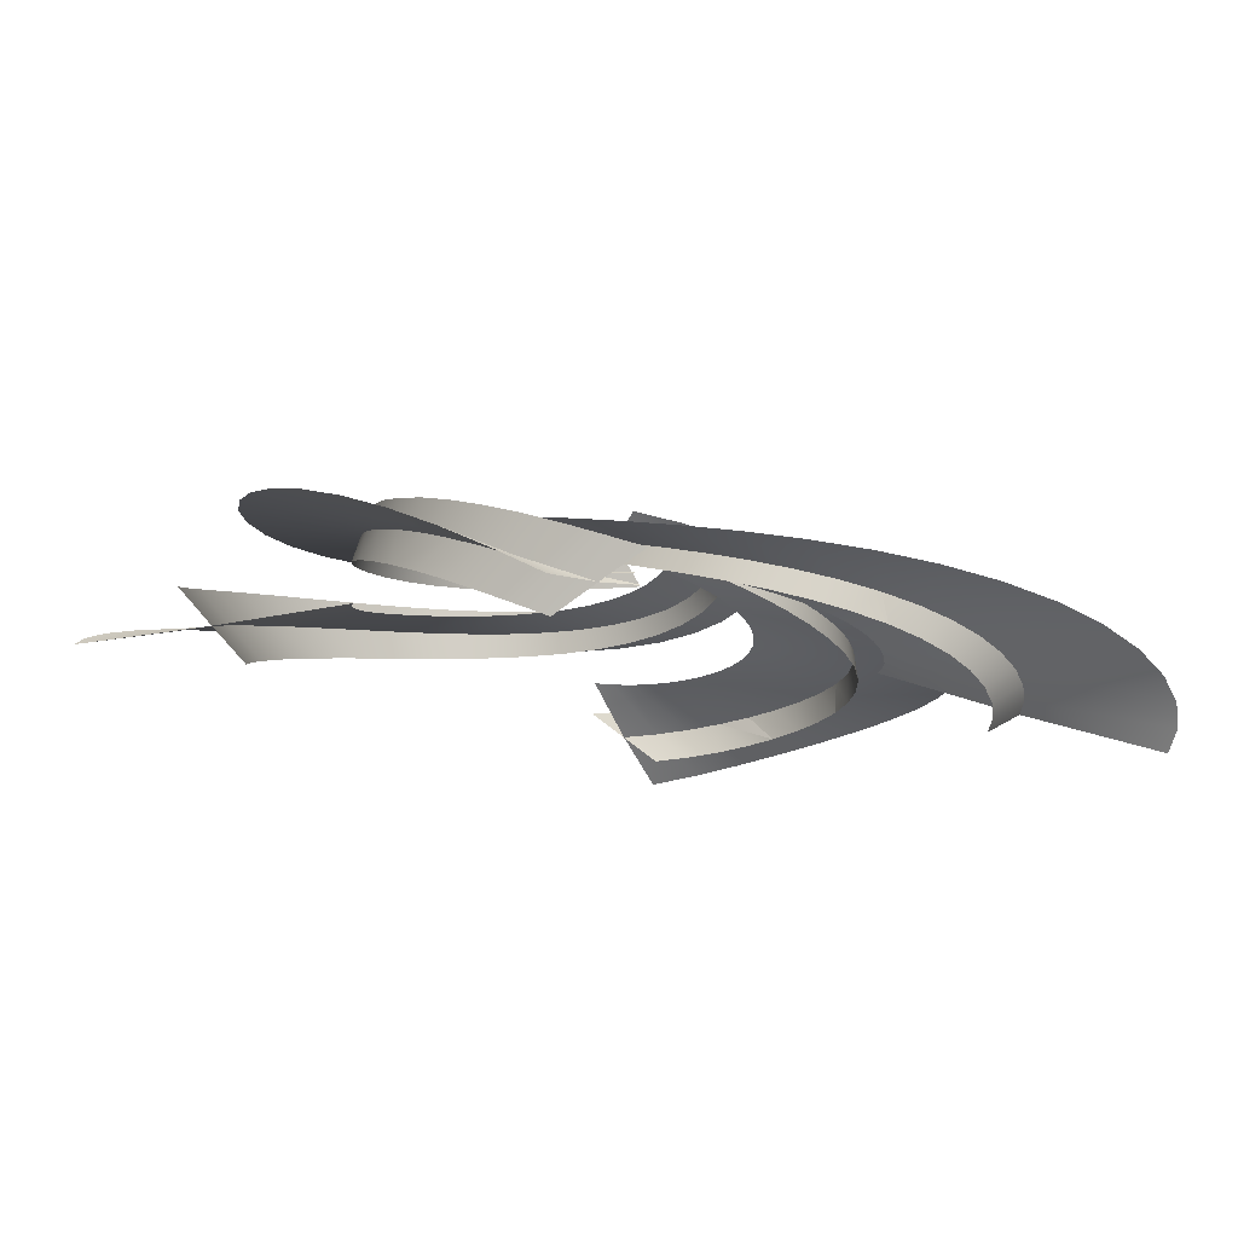
<metadata>
{"format":"obj","ext":"obj","renderer":"f3d","projection":"perspective","resolution":1024,"background":"white","views":[{"elev":78.4,"azim":6.7,"up":"+Y"}]}
</metadata>
<code>
g Eff_spiral_07_02
v 0.34 -2.839 0.9143
v 0.07705 -3.064 0.72
v 0.3417 -3.011 0.6657
v 0.5876 -2.793 0.8567
v 0.34 -2.839 0.9143
v 0.5992 -2.608 1.109
v 0.3555 -2.607 1.166
v 0.08274 -2.845 0.9684
v 0.07705 -3.064 0.72
v -0.1937 -3.076 0.7704
v 0.8297 -2.569 1.048
v 0.8223 -2.705 0.7983
v 1.044 -2.487 0.9862
v 1.239 -2.364 0.9267
v 0.5967 -2.917 0.6105
v 0.8377 -2.781 0.5569
v 1.04 -2.576 0.7418
v 1.06 -2.606 0.507
v 1.411 -2.201 0.8707
v 1.237 -2.407 0.6888
v 1.257 -2.396 0.4622
v 1.408 -2.202 0.6407
v 1.554 -2.002 0.8192
v 1.424 -2.154 0.4232
v 1.547 -1.966 0.5979
v 1.666 -1.772 0.7727
v 1.556 -1.888 0.3899
v 1.65 -1.705 0.5603
v 1.647 -1.605 0.3614
v 1.713 -1.428 0.5268
v 1.694 -1.312 0.3365
v 1.741 -1.518 0.7307
v 1.666 -1.772 0.7727
v 1.776 -1.247 0.6923
v 1.733 -1.141 0.4963
v 1.694 -1.018 0.3134
v 1.769 -0.9677 0.6561
v 1.709 -0.854 0.4669
v 1.649 -0.7313 0.2904
v 1.72 -0.6879 0.6204
v 1.64 -0.5747 0.4371
v 1.558 -0.4602 0.266
v 1.629 -0.4164 0.5837
v 1.53 -0.3113 0.4052
v 1.426 -0.2122 0.2389
v 1.499 -0.1612 0.5444
v 1.382 -0.07132 0.3703
v 1.257 0.006477 0.2085
v 1.335 0.07037 0.5017
v 1.199 0.139 0.3318
v 1.14 0.2722 0.4552
v 0.92 0.4392 0.4052
v 0.9886 0.3148 0.29
v 0.6803 0.5681 0.3527
v 0.7545 0.4523 0.2458
v 1.056 0.1907 0.1749
v 0.4258 0.6567 0.2996
v 0.8276 0.3367 0.1389
v 0.5781 0.4427 0.1022
v 0.5024 0.5496 0.2009
v 0.3122 0.5079 0.06681
v 0.2369 0.6061 0.1574
v 0.03457 0.5333 0.03537
v 0.161 0.7046 0.2479
v -0.03768 0.6228 0.1179
v -0.1104 0.7126 0.2004
v 1.257 0.006477 0.2085
v 0.9886 0.3148 0.29
v 0.5876 -2.793 0.8567
v 0.3417 -3.011 0.6657
v 0.8223 -2.705 0.7983
v 1.04 -2.576 0.7418
v 1.239 -2.364 0.9267
v 1.709 -0.854 0.4669
v 1.64 -0.5747 0.4371
v 2.308 -0.3582 0.4301
v 2.12 -0.0107 0.3998
v 2.308 -0.3582 0.4301
v 1.53 -0.3113 0.4052
v 1.886 0.2909 0.3618
v 1.382 -0.07132 0.3703
v 1.617 0.5401 0.316
v 1.199 0.139 0.3318
v 1.322 0.7331 0.2635
v 0.9886 0.3148 0.29
v 1.01 0.8685 0.2067
v 0.7545 0.4523 0.2458
v 0.6868 0.9473 0.1488
v 0.6445 -0.08543 0.3341
v 0.7708 -0.2406 0.3679
v 0.868 -0.4107 0.4002
v 0.9349 -0.5903 0.4309
v 0.9709 -0.7736 0.4604
v 1.709 -0.854 0.4669
v 0.4912 0.04983 0.2988
v 0.9768 -0.9552 0.4892
v 0.5024 0.5496 0.2009
v 0.3589 0.9727 0.09379
v 0.3135 0.1608 0.2627
v 0.2369 0.6061 0.1574
v 0.03031 0.9492 0.04556
v 0.1144 0.2441 0.2269
v -0.03768 0.6228 0.1179
v -0.1026 0.2973 0.193
v 1.733 -1.141 0.4963
v 0.954 -1.13 0.5176
v 2.441 -0.7426 0.4542
v 2.512 -1.153 0.4749
v 1.713 -1.428 0.5268
v 0.9049 -1.292 0.546
v 2.516 -1.576 0.4961
v 1.65 -1.705 0.5603
v 0.8323 -1.439 0.5743
v 2.453 -1.998 0.5221
v 1.547 -1.966 0.5979
v 0.7397 -1.567 0.6024
v 2.327 -2.404 0.557
v 1.408 -2.202 0.6407
v 0.6306 -1.674 0.63
v 2.143 -2.781 0.6044
v 1.237 -2.407 0.6888
v 0.5087 -1.758 0.6563
v 1.911 -3.116 0.6665
v 1.04 -2.576 0.7418
v 0.3779 -1.819 0.6806
v 1.641 -3.398 0.7442
v 0.8223 -2.705 0.7983
v 1.343 -3.617 0.8365
v 0.2415 -1.858 0.702
v 1.025 -3.766 0.9408
v 0.5876 -2.793 0.8567
v 0.103 -1.875 0.7198
v 0.6929 -3.842 1.053
v 0.34 -2.839 0.9143
v 0.3499 -3.846 1.168
v -0.03432 -1.872 0.7332
v 0.08274 -2.845 0.9684
v -0.1675 -1.851 0.7415
v -3.398 -1.641 0.7442
v -2.705 -0.8223 0.7983
v -2.576 -1.04 0.7418
v -2.705 -0.8223 0.7983
v -3.617 -1.343 0.8365
v -3.766 -1.025 0.9408
v -2.793 -0.5876 0.8567
v -3.842 -0.6929 1.053
v -2.839 -0.34 0.9143
v -3.846 -0.3499 1.168
v -2.845 -0.08274 0.9684
v -1.872 0.03432 0.7332
v -1.851 0.1675 0.7415
v -1.875 -0.103 0.7198
v -1.858 -0.2415 0.702
v -1.819 -0.3779 0.6806
v -2.576 -1.04 0.7418
v -3.116 -1.911 0.6665
v -1.758 -0.5087 0.6563
v -2.407 -1.237 0.6888
v -2.781 -2.143 0.6044
v -1.674 -0.6306 0.63
v -2.202 -1.408 0.6407
v -2.404 -2.327 0.557
v -1.567 -0.7397 0.6024
v -1.966 -1.547 0.5979
v -1.998 -2.453 0.5221
v -1.439 -0.8323 0.5743
v -1.705 -1.65 0.5603
v -1.576 -2.516 0.4961
v -1.292 -0.9049 0.546
v -1.428 -1.713 0.5268
v -1.153 -2.512 0.4749
v -1.13 -0.954 0.5176
v -1.141 -1.733 0.4963
v -0.7426 -2.441 0.4542
v -0.9552 -0.9768 0.4892
v -0.854 -1.709 0.4669
v -0.3582 -2.308 0.4301
v -0.7736 -0.9709 0.4604
v -0.5747 -1.64 0.4371
v -0.0107 -2.12 0.3998
v -0.5903 -0.9349 0.4309
v -0.3113 -1.53 0.4052
v 0.2909 -1.886 0.3618
v -0.4107 -0.868 0.4002
v -0.07132 -1.382 0.3703
v 0.5401 -1.617 0.316
v -0.2406 -0.7708 0.3679
v 0.139 -1.199 0.3318
v 0.7331 -1.322 0.2635
v -0.08543 -0.6445 0.3341
v 0.3148 -0.9886 0.29
v 0.8685 -1.01 0.2067
v 0.4523 -0.7545 0.2458
v 0.04983 -0.4912 0.2988
v 0.9473 -0.6868 0.1488
v 0.5496 -0.5024 0.2009
v 0.1608 -0.3135 0.2627
v 0.9727 -0.3589 0.09379
v 0.6061 -0.2369 0.1574
v 0.9492 -0.03031 0.04556
v 0.2441 -0.1144 0.2269
v 0.6228 0.03768 0.1179
v 0.2973 0.1026 0.193
v -2.845 -0.08274 0.9684
v -3.076 0.1937 0.7704
v -3.064 -0.07705 0.72
v -2.839 -0.34 0.9143
v -2.607 -0.3555 1.166
v -3.011 -0.3417 0.6657
v -2.608 -0.5992 1.109
v -2.793 -0.5876 0.8567
v -2.917 -0.5967 0.6105
v -2.569 -0.8297 1.048
v -2.705 -0.8223 0.7983
v -2.487 -1.044 0.9862
v -2.781 -0.8377 0.5569
v -2.364 -1.239 0.9267
v -2.576 -1.04 0.7418
v -2.606 -1.06 0.507
v -2.201 -1.411 0.8707
v -2.407 -1.237 0.6888
v -2.396 -1.257 0.4622
v -2.202 -1.408 0.6407
v -2.002 -1.554 0.8192
v -2.154 -1.424 0.4232
v -1.966 -1.547 0.5979
v -1.772 -1.666 0.7727
v -1.888 -1.556 0.3899
v -1.705 -1.65 0.5603
v -1.518 -1.741 0.7307
v -1.605 -1.647 0.3614
v -1.428 -1.713 0.5268
v -1.247 -1.776 0.6923
v -1.312 -1.694 0.3365
v -1.141 -1.733 0.4963
v -0.9677 -1.769 0.6561
v -1.018 -1.694 0.3134
v -0.854 -1.709 0.4669
v -0.6879 -1.72 0.6204
v -0.7313 -1.649 0.2904
v -0.5747 -1.64 0.4371
v -0.4164 -1.629 0.5837
v -0.4602 -1.558 0.266
v -0.3113 -1.53 0.4052
v -0.1612 -1.499 0.5444
v -0.2122 -1.426 0.2389
v -0.07132 -1.382 0.3703
v 0.07037 -1.335 0.5017
v 0.006477 -1.257 0.2085
v 0.139 -1.199 0.3318
v 0.2722 -1.14 0.4552
v 0.4392 -0.92 0.4052
v 0.3148 -0.9886 0.29
v 0.1907 -1.056 0.1749
v 0.5681 -0.6803 0.3527
v 0.4523 -0.7545 0.2458
v 0.3367 -0.8276 0.1389
v 0.4427 -0.5781 0.1022
v 0.6567 -0.4258 0.2996
v 0.5496 -0.5024 0.2009
v 0.5079 -0.3122 0.06681
v 0.6061 -0.2369 0.1574
v 0.5333 -0.03457 0.03537
v 0.7046 -0.161 0.2479
v 0.6228 0.03768 0.1179
v 0.7126 0.1104 0.2004
v -0.08274 2.845 0.9684
v 0.1937 3.076 0.7704
v -0.07705 3.064 0.72
v -0.34 2.839 0.9143
v -0.3555 2.607 1.166
v -0.3417 3.011 0.6657
v -0.5992 2.608 1.109
v -0.5876 2.793 0.8567
v -0.5967 2.917 0.6105
v -0.8297 2.569 1.048
v -0.8223 2.705 0.7983
v -1.044 2.487 0.9862
v -0.8377 2.781 0.5569
v -1.239 2.364 0.9267
v -1.04 2.576 0.7418
v -1.06 2.606 0.507
v -1.411 2.201 0.8707
v -1.237 2.407 0.6888
v -1.257 2.396 0.4622
v -1.408 2.202 0.6407
v -1.554 2.002 0.8192
v -1.424 2.154 0.4232
v -1.547 1.966 0.5979
v -1.666 1.772 0.7727
v -1.556 1.888 0.3899
v -1.65 1.705 0.5603
v -1.741 1.518 0.7307
v -1.647 1.605 0.3614
v -1.713 1.428 0.5268
v -1.776 1.247 0.6923
v -1.694 1.312 0.3365
v -1.733 1.141 0.4963
v -1.769 0.9677 0.6561
v -1.694 1.018 0.3134
v -1.709 0.854 0.4669
v -1.72 0.6879 0.6204
v -1.649 0.7313 0.2904
v -1.64 0.5747 0.4371
v -1.629 0.4164 0.5837
v -1.558 0.4602 0.266
v -1.53 0.3113 0.4052
v -1.499 0.1612 0.5444
v -1.426 0.2122 0.2389
v -1.382 0.07132 0.3703
v -1.335 -0.07037 0.5017
v -1.257 -0.006477 0.2085
v -1.199 -0.139 0.3318
v -1.14 -0.2722 0.4552
v -0.92 -0.4392 0.4052
v -0.9886 -0.3148 0.29
v -1.056 -0.1907 0.1749
v -0.6803 -0.5681 0.3527
v -0.7545 -0.4523 0.2458
v -0.8276 -0.3367 0.1389
v -0.5781 -0.4427 0.1022
v -0.4258 -0.6567 0.2996
v -0.5024 -0.5496 0.2009
v -0.3122 -0.5079 0.06681
v -0.2369 -0.6061 0.1574
v -0.03457 -0.5333 0.03537
v -0.161 -0.7046 0.2479
v 0.03768 -0.6228 0.1179
v 0.1104 -0.7126 0.2004
v -0.08274 2.845 0.9684
v 0.1675 1.851 0.7415
v 0.03432 1.872 0.7332
v -0.34 2.839 0.9143
v -0.3499 3.846 1.168
v -0.103 1.875 0.7198
v -0.6929 3.842 1.053
v -0.5876 2.793 0.8567
v -0.2415 1.858 0.702
v -1.025 3.766 0.9408
v -0.8223 2.705 0.7983
v -1.343 3.617 0.8365
v -0.3779 1.819 0.6806
v -1.641 3.398 0.7442
v -1.04 2.576 0.7418
v -0.5087 1.758 0.6563
v -1.911 3.116 0.6665
v -1.237 2.407 0.6888
v -0.6306 1.674 0.63
v -2.143 2.781 0.6044
v -1.408 2.202 0.6407
v -0.7397 1.567 0.6024
v -2.327 2.404 0.557
v -1.547 1.966 0.5979
v -0.8323 1.439 0.5743
v -2.453 1.998 0.5221
v -1.65 1.705 0.5603
v -0.9049 1.292 0.546
v -2.516 1.576 0.4961
v -1.713 1.428 0.5268
v -0.954 1.13 0.5176
v -2.512 1.153 0.4749
v -1.733 1.141 0.4963
v -0.9768 0.9552 0.4892
v -2.441 0.7426 0.4542
v -1.709 0.854 0.4669
v -0.9709 0.7736 0.4604
v -2.308 0.3582 0.4301
v -1.64 0.5747 0.4371
v -0.9349 0.5903 0.4309
v -2.12 0.0107 0.3998
v -1.53 0.3113 0.4052
v -0.868 0.4107 0.4002
v -1.886 -0.2909 0.3618
v -1.382 0.07132 0.3703
v -0.7708 0.2406 0.3679
v -1.617 -0.5401 0.316
v -1.199 -0.139 0.3318
v -1.322 -0.7331 0.2635
v -0.6445 0.08543 0.3341
v -0.9886 -0.3148 0.29
v -1.01 -0.8685 0.2067
v -0.7545 -0.4523 0.2458
v -0.4912 -0.04983 0.2988
v -0.6868 -0.9473 0.1488
v -0.5024 -0.5496 0.2009
v -0.3135 -0.1608 0.2627
v -0.3589 -0.9727 0.09379
v -0.2369 -0.6061 0.1574
v -0.03031 -0.9492 0.04556
v -0.1144 -0.2441 0.2269
v 0.03768 -0.6228 0.1179
v 0.1026 -0.2973 0.193
v 2.845 0.08274 0.9684
v 3.076 -0.1937 0.7704
v 3.064 0.07705 0.72
v 2.839 0.34 0.9143
v 2.607 0.3555 1.166
v 3.011 0.3417 0.6657
v 2.608 0.5992 1.109
v 2.793 0.5876 0.8567
v 2.917 0.5967 0.6105
v 2.569 0.8297 1.048
v 2.705 0.8223 0.7983
v 2.487 1.044 0.9862
v 2.781 0.8377 0.5569
v 2.364 1.239 0.9267
v 2.576 1.04 0.7418
v 2.606 1.06 0.507
v 2.201 1.411 0.8707
v 2.407 1.237 0.6888
v 2.396 1.257 0.4622
v 2.202 1.408 0.6407
v 2.002 1.554 0.8192
v 2.154 1.424 0.4232
v 1.966 1.547 0.5979
v 1.772 1.666 0.7727
v 1.888 1.556 0.3899
v 1.705 1.65 0.5603
v 1.605 1.647 0.3614
v 1.428 1.713 0.5268
v 1.312 1.694 0.3365
v 1.518 1.741 0.7307
v 1.772 1.666 0.7727
v 1.247 1.776 0.6923
v 1.141 1.733 0.4963
v 1.018 1.694 0.3134
v 0.9677 1.769 0.6561
v 0.854 1.709 0.4669
v 0.7313 1.649 0.2904
v 0.6879 1.72 0.6204
v 0.5747 1.64 0.4371
v 0.4602 1.558 0.266
v 0.4164 1.629 0.5837
v 0.3113 1.53 0.4052
v 0.2122 1.426 0.2389
v 0.1612 1.499 0.5444
v 0.07132 1.382 0.3703
v -0.07037 1.335 0.5017
v -0.006477 1.257 0.2085
v -0.139 1.199 0.3318
v -0.2722 1.14 0.4552
v -0.4392 0.92 0.4052
v -0.3148 0.9886 0.29
v -0.1907 1.056 0.1749
v -0.5681 0.6803 0.3527
v -0.4523 0.7545 0.2458
v -0.3367 0.8276 0.1389
v -0.4427 0.5781 0.1022
v -0.6567 0.4258 0.2996
v -0.5496 0.5024 0.2009
v -0.5079 0.3122 0.06681
v -0.6061 0.2369 0.1574
v -0.5333 0.03457 0.03537
v -0.7046 0.161 0.2479
v -0.6228 -0.03768 0.1179
v -0.7126 -0.1104 0.2004
v 2.845 0.08274 0.9684
v 1.851 -0.1675 0.7415
v 1.872 -0.03432 0.7332
v 2.839 0.34 0.9143
v 3.846 0.3499 1.168
v 1.875 0.103 0.7198
v 3.842 0.6929 1.053
v 2.793 0.5876 0.8567
v 1.858 0.2415 0.702
v 3.766 1.025 0.9408
v 2.705 0.8223 0.7983
v 3.617 1.343 0.8365
v 1.819 0.3779 0.6806
v 3.398 1.641 0.7442
v 2.576 1.04 0.7418
v 1.758 0.5087 0.6563
v 3.116 1.911 0.6665
v 2.407 1.237 0.6888
v 1.674 0.6306 0.63
v 2.781 2.143 0.6044
v 2.202 1.408 0.6407
v 1.567 0.7397 0.6024
v 2.404 2.327 0.557
v 1.966 1.547 0.5979
v 1.439 0.8323 0.5743
v 1.998 2.453 0.5221
v 1.705 1.65 0.5603
v 1.292 0.9049 0.546
v 1.576 2.516 0.4961
v 1.428 1.713 0.5268
v 1.13 0.954 0.5176
v 1.153 2.512 0.4749
v 1.141 1.733 0.4963
v 0.9552 0.9768 0.4892
v 0.7426 2.441 0.4542
v 0.854 1.709 0.4669
v 0.7736 0.9709 0.4604
v 0.3582 2.308 0.4301
v 0.5747 1.64 0.4371
v 0.5903 0.9349 0.4309
v 0.0107 2.12 0.3998
v 0.3113 1.53 0.4052
v 0.4107 0.868 0.4002
v -0.2909 1.886 0.3618
v 0.07132 1.382 0.3703
v 0.2406 0.7708 0.3679
v -0.5401 1.617 0.316
v -0.139 1.199 0.3318
v -0.7331 1.322 0.2635
v 0.08543 0.6445 0.3341
v -0.3148 0.9886 0.29
v -0.8685 1.01 0.2067
v -0.4523 0.7545 0.2458
v -0.04983 0.4912 0.2988
v -0.9473 0.6868 0.1488
v -0.5496 0.5024 0.2009
v -0.1608 0.3135 0.2627
v -0.9727 0.3589 0.09379
v -0.6061 0.2369 0.1574
v -0.9492 0.03031 0.04556
v -0.2441 0.1144 0.2269
v -0.6228 -0.03768 0.1179
v -0.2973 -0.1026 0.193
g Eff_spiral_07_02_0
f 3 2 1
f 5 4 3
f 4 5 6
f 7 6 5
f 5 8 7
f 8 5 9
f 9 10 8
f 6 11 4
f 12 4 11
f 11 13 12
f 12 13 14
f 4 12 15
f 16 15 12
f 12 17 16
f 18 16 17
f 14 19 17
f 17 20 18
f 19 20 17
f 21 18 20
f 22 20 19
f 20 22 21
f 19 23 22
f 24 21 22
f 25 22 23
f 22 25 24
f 23 26 25
f 27 24 25
f 28 25 26
f 25 28 27
f 29 27 28
f 28 30 29
f 31 29 30
f 30 28 32
f 33 32 28
f 32 34 30
f 30 35 31
f 35 30 34
f 36 31 35
f 34 37 35
f 35 38 36
f 38 35 37
f 39 36 38
f 37 40 38
f 38 41 39
f 41 38 40
f 42 39 41
f 40 43 41
f 41 44 42
f 44 41 43
f 45 42 44
f 43 46 44
f 44 47 45
f 47 44 46
f 48 45 47
f 46 49 47
f 47 50 48
f 50 47 49
f 49 51 50
f 50 51 52
f 48 50 53
f 53 50 52
f 53 52 54
f 54 55 53
f 56 53 55
f 55 54 57
f 55 58 56
f 59 58 55
f 55 60 59
f 57 60 55
f 61 59 60
f 62 60 57
f 60 62 61
f 63 61 62
f 57 64 62
f 62 65 63
f 65 62 64
f 64 66 65
f 68 56 67
f 15 70 69
f 73 72 71
f 76 75 74
f 75 78 77
f 77 79 75
f 79 77 80
f 80 81 79
f 81 80 82
f 82 83 81
f 83 82 84
f 84 85 83
f 85 84 86
f 87 85 86
f 86 88 87
f 83 85 89
f 89 85 87
f 89 90 83
f 81 83 90
f 90 91 81
f 79 81 91
f 91 92 79
f 75 79 92
f 92 93 75
f 94 75 93
f 87 95 89
f 93 96 94
f 97 87 88
f 95 87 97
f 88 98 97
f 99 95 97
f 100 97 98
f 97 100 99
f 98 101 100
f 102 99 100
f 100 101 103
f 100 103 102
f 104 102 103
f 105 94 96
f 96 106 105
f 107 94 105
f 94 107 78
f 108 107 105
f 109 105 106
f 108 105 109
f 106 110 109
f 111 108 109
f 112 109 110
f 111 109 112
f 110 113 112
f 114 111 112
f 115 112 113
f 112 115 114
f 113 116 115
f 117 114 115
f 118 115 116
f 115 118 117
f 116 119 118
f 120 117 118
f 121 118 119
f 118 121 120
f 119 122 121
f 123 120 121
f 124 121 122
f 121 124 123
f 122 125 124
f 126 123 124
f 127 124 125
f 124 127 126
f 127 128 126
f 125 129 127
f 130 128 127
f 131 127 129
f 127 131 130
f 129 132 131
f 133 130 131
f 134 131 132
f 131 134 133
f 135 133 134
f 132 136 134
f 134 137 135
f 137 134 136
f 136 138 137
f 141 140 139
f 143 139 142
f 144 143 142
f 142 145 144
f 146 144 145
f 145 147 146
f 148 146 147
f 147 149 148
f 149 147 150
f 150 151 149
f 152 150 147
f 147 145 152
f 153 152 145
f 145 142 153
f 154 153 142
f 142 155 154
f 139 156 155
f 157 154 155
f 158 155 156
f 155 158 157
f 156 159 158
f 160 157 158
f 159 161 158
f 158 161 160
f 159 162 161
f 163 160 161
f 162 164 161
f 161 164 163
f 164 162 165
f 166 163 164
f 165 167 164
f 164 167 166
f 167 165 168
f 169 166 167
f 168 170 167
f 167 170 169
f 170 168 171
f 172 169 170
f 171 173 170
f 170 173 172
f 173 171 174
f 175 172 173
f 174 176 173
f 173 176 175
f 176 174 177
f 178 175 176
f 177 179 176
f 176 179 178
f 179 177 180
f 181 178 179
f 182 179 180
f 179 182 181
f 182 180 183
f 184 181 182
f 185 182 183
f 182 185 184
f 183 186 185
f 187 184 185
f 188 185 186
f 185 188 187
f 186 189 188
f 190 187 188
f 191 188 189
f 188 191 190
f 189 192 191
f 191 193 190
f 193 191 192
f 194 190 193
f 192 195 193
f 193 196 194
f 193 195 196
f 197 194 196
f 195 198 196
f 196 199 197
f 198 199 196
f 200 199 198
f 199 201 197
f 200 202 199
f 199 202 201
f 202 203 201
f 206 205 204
f 204 207 206
f 207 204 208
f 209 206 207
f 208 210 207
f 207 211 209
f 211 207 210
f 212 209 211
f 210 213 211
f 211 214 212
f 214 211 213
f 213 215 214
f 216 212 214
f 215 217 214
f 214 218 216
f 218 214 217
f 219 216 218
f 217 220 218
f 218 221 219
f 221 218 220
f 222 219 221
f 223 221 220
f 221 223 222
f 220 224 223
f 225 222 223
f 226 223 224
f 223 226 225
f 224 227 226
f 228 225 226
f 229 226 227
f 226 229 228
f 227 230 229
f 231 228 229
f 232 229 230
f 229 232 231
f 230 233 232
f 234 231 232
f 235 232 233
f 232 235 234
f 233 236 235
f 237 234 235
f 238 235 236
f 235 238 237
f 236 239 238
f 240 237 238
f 241 238 239
f 238 241 240
f 239 242 241
f 243 240 241
f 244 241 242
f 241 244 243
f 242 245 244
f 246 243 244
f 247 244 245
f 244 247 246
f 245 248 247
f 249 246 247
f 250 247 248
f 247 250 249
f 248 251 250
f 250 251 252
f 249 250 253
f 252 253 250
f 253 254 249
f 253 252 255
f 254 253 256
f 255 256 253
f 256 257 254
f 258 257 256
f 256 255 259
f 256 260 258
f 259 260 256
f 261 258 260
f 262 260 259
f 260 262 261
f 263 261 262
f 259 264 262
f 262 265 263
f 265 262 264
f 264 266 265
f 269 268 267
f 267 270 269
f 270 267 271
f 272 269 270
f 271 273 270
f 270 274 272
f 274 270 273
f 275 272 274
f 273 276 274
f 274 277 275
f 277 274 276
f 276 278 277
f 279 275 277
f 277 278 280
f 277 281 279
f 281 277 280
f 282 279 281
f 281 280 283
f 281 284 282
f 284 281 283
f 285 282 284
f 286 284 283
f 284 286 285
f 283 287 286
f 288 285 286
f 289 286 287
f 286 289 288
f 287 290 289
f 291 288 289
f 292 289 290
f 289 292 291
f 290 293 292
f 294 291 292
f 295 292 293
f 292 295 294
f 293 296 295
f 297 294 295
f 298 295 296
f 295 298 297
f 296 299 298
f 300 297 298
f 301 298 299
f 298 301 300
f 299 302 301
f 303 300 301
f 304 301 302
f 301 304 303
f 302 305 304
f 306 303 304
f 307 304 305
f 304 307 306
f 305 308 307
f 309 306 307
f 310 307 308
f 307 310 309
f 308 311 310
f 312 309 310
f 313 310 311
f 310 313 312
f 311 314 313
f 315 313 314
f 313 316 312
f 315 316 313
f 316 317 312
f 318 316 315
f 319 317 316
f 318 319 316
f 319 320 317
f 321 320 319
f 322 319 318
f 319 323 321
f 322 323 319
f 324 321 323
f 325 323 322
f 323 325 324
f 326 324 325
f 322 327 325
f 325 328 326
f 328 325 327
f 327 329 328
f 332 331 330
f 330 333 332
f 333 330 334
f 335 332 333
f 334 336 333
f 333 337 335
f 337 333 336
f 338 335 337
f 336 339 337
f 337 340 338
f 340 337 339
f 339 341 340
f 342 338 340
f 340 341 343
f 340 344 342
f 343 344 340
f 345 342 344
f 344 343 346
f 344 347 345
f 346 347 344
f 348 345 347
f 347 346 349
f 347 350 348
f 349 350 347
f 351 348 350
f 350 349 352
f 350 353 351
f 352 353 350
f 354 351 353
f 353 352 355
f 353 356 354
f 355 356 353
f 357 354 356
f 356 355 358
f 356 359 357
f 358 359 356
f 360 357 359
f 359 358 361
f 359 362 360
f 362 359 361
f 363 360 362
f 362 361 364
f 362 365 363
f 365 362 364
f 366 363 365
f 364 367 365
f 365 368 366
f 368 365 367
f 369 366 368
f 367 370 368
f 368 371 369
f 371 368 370
f 372 369 371
f 370 373 371
f 371 374 372
f 373 374 371
f 375 372 374
f 373 376 374
f 374 377 375
f 376 377 374
f 376 378 377
f 379 375 377
f 378 380 377
f 377 380 379
f 378 381 380
f 380 382 379
f 381 382 380
f 382 383 379
f 384 382 381
f 385 383 382
f 384 385 382
f 385 386 383
f 385 384 387
f 386 385 388
f 387 388 385
f 388 387 389
f 388 390 386
f 389 391 388
f 390 388 391
f 391 392 390
f 395 394 393
f 393 396 395
f 396 393 397
f 398 395 396
f 397 399 396
f 396 400 398
f 400 396 399
f 401 398 400
f 399 402 400
f 400 403 401
f 403 400 402
f 402 404 403
f 405 401 403
f 403 404 406
f 403 407 405
f 406 407 403
f 408 405 407
f 407 406 409
f 407 410 408
f 409 410 407
f 411 408 410
f 412 410 409
f 410 412 411
f 409 413 412
f 414 411 412
f 415 412 413
f 412 415 414
f 413 416 415
f 417 414 415
f 418 415 416
f 415 418 417
f 419 417 418
f 418 420 419
f 421 419 420
f 420 418 422
f 423 422 418
f 422 424 420
f 420 425 421
f 425 420 424
f 426 421 425
f 424 427 425
f 425 428 426
f 428 425 427
f 429 426 428
f 427 430 428
f 428 431 429
f 431 428 430
f 432 429 431
f 430 433 431
f 431 434 432
f 434 431 433
f 435 432 434
f 433 436 434
f 434 437 435
f 437 434 436
f 436 438 437
f 439 435 437
f 440 437 438
f 437 440 439
f 438 441 440
f 441 442 440
f 440 443 439
f 440 442 443
f 444 439 443
f 442 445 443
f 443 446 444
f 443 445 446
f 444 446 447
f 448 447 446
f 445 449 446
f 446 450 448
f 446 449 450
f 451 448 450
f 452 450 449
f 450 452 451
f 453 451 452
f 449 454 452
f 452 455 453
f 455 452 454
f 454 456 455
f 459 458 457
f 457 460 459
f 460 457 461
f 462 459 460
f 461 463 460
f 460 464 462
f 464 460 463
f 465 462 464
f 463 466 464
f 464 467 465
f 467 464 466
f 466 468 467
f 469 465 467
f 467 468 470
f 467 471 469
f 470 471 467
f 472 469 471
f 471 470 473
f 471 474 472
f 473 474 471
f 475 472 474
f 474 473 476
f 474 477 475
f 477 474 476
f 478 475 477
f 477 476 479
f 477 480 478
f 480 477 479
f 481 478 480
f 479 482 480
f 480 483 481
f 483 480 482
f 484 481 483
f 482 485 483
f 483 486 484
f 486 483 485
f 487 484 486
f 485 488 486
f 486 489 487
f 489 486 488
f 490 487 489
f 488 491 489
f 489 492 490
f 492 489 491
f 493 490 492
f 491 494 492
f 492 495 493
f 494 495 492
f 496 493 495
f 494 497 495
f 495 498 496
f 497 498 495
f 499 496 498
f 500 498 497
f 498 501 499
f 500 501 498
f 502 499 501
f 501 500 503
f 501 504 502
f 503 504 501
f 504 503 505
f 506 502 504
f 505 507 504
f 504 507 506
f 507 505 508
f 506 507 509
f 508 509 507
f 509 510 506
f 509 508 511
f 510 509 512
f 511 512 509
f 512 513 510
f 512 511 514
f 513 512 515
f 514 515 512
f 515 514 516
f 515 517 513
f 518 515 516
f 517 515 518
f 518 519 517

</code>
